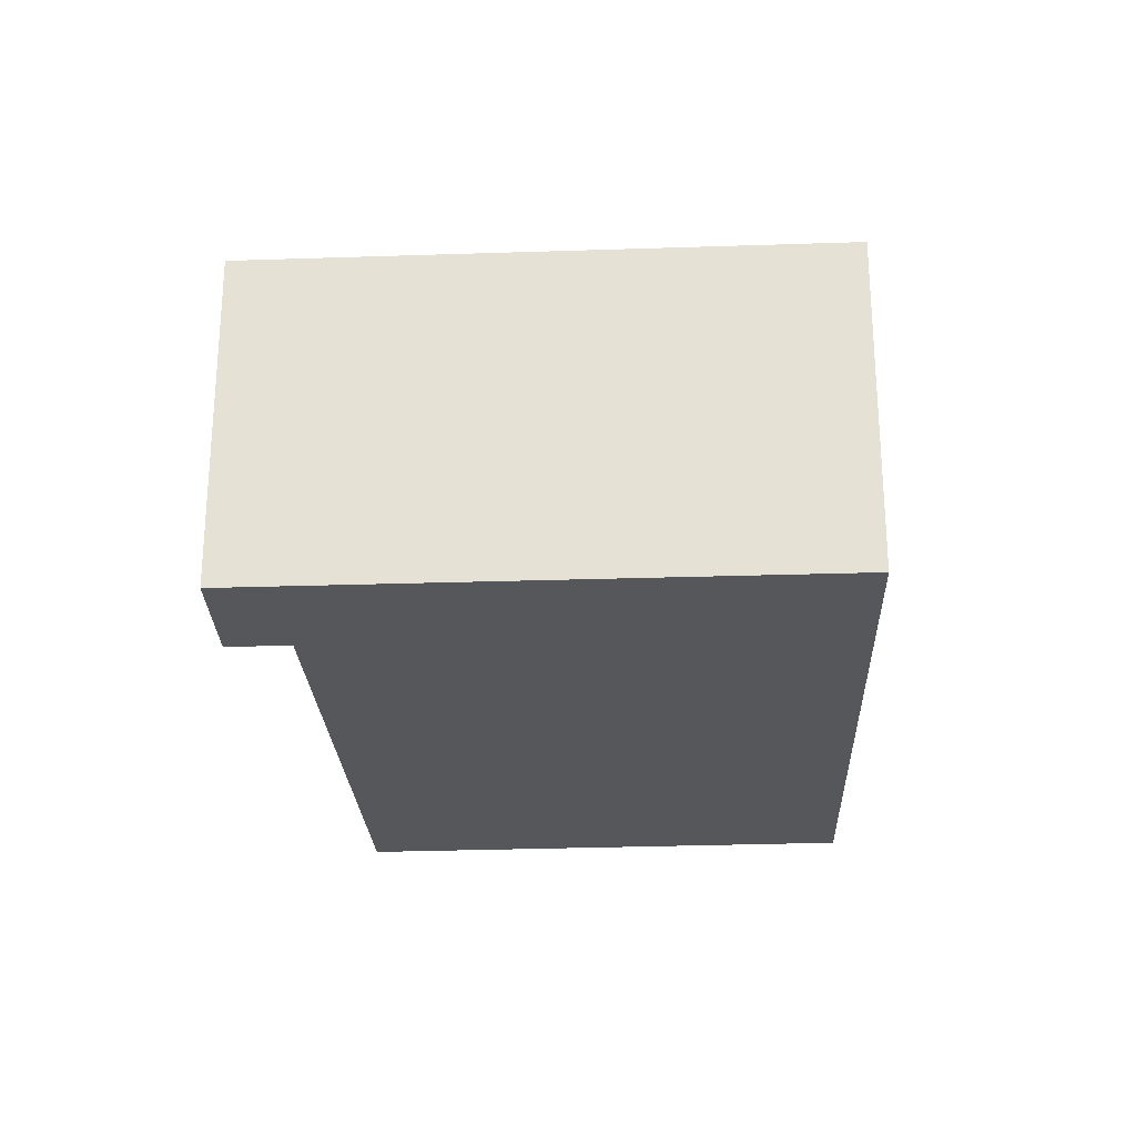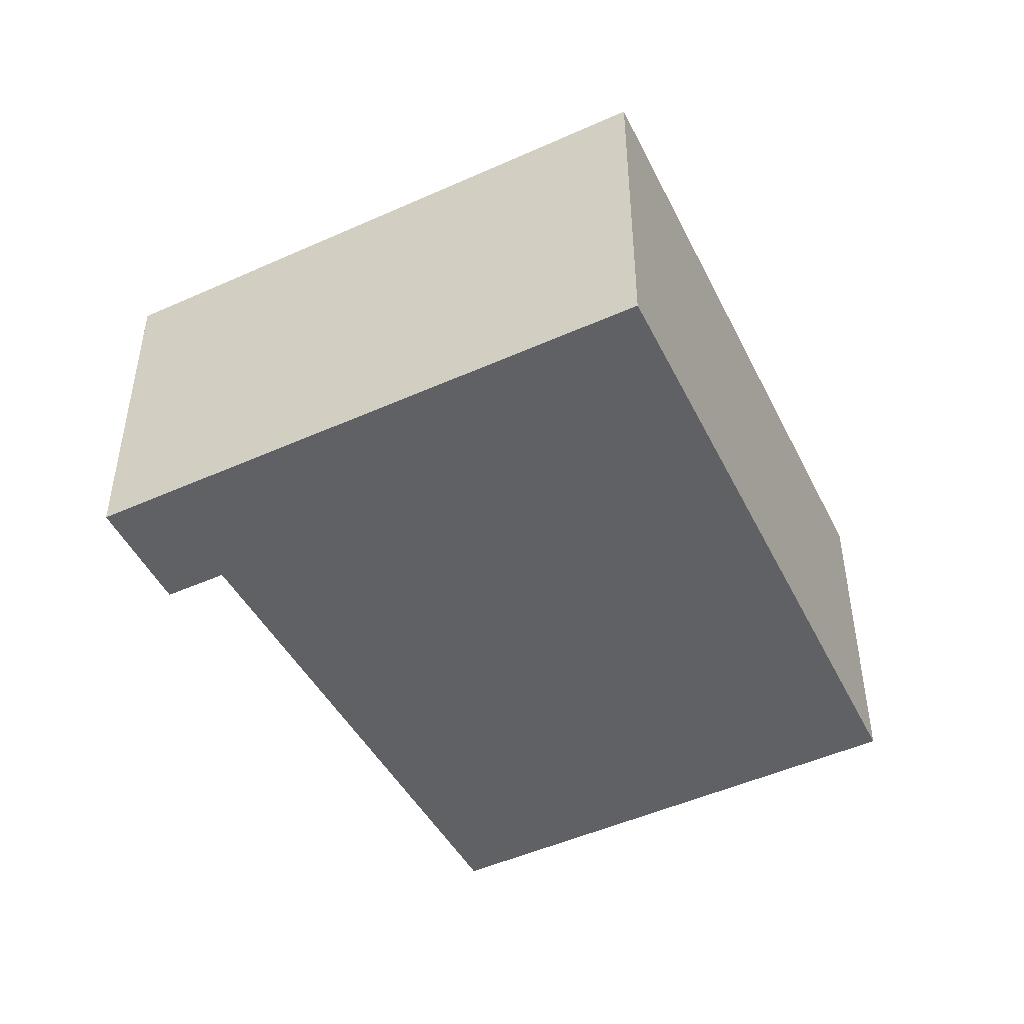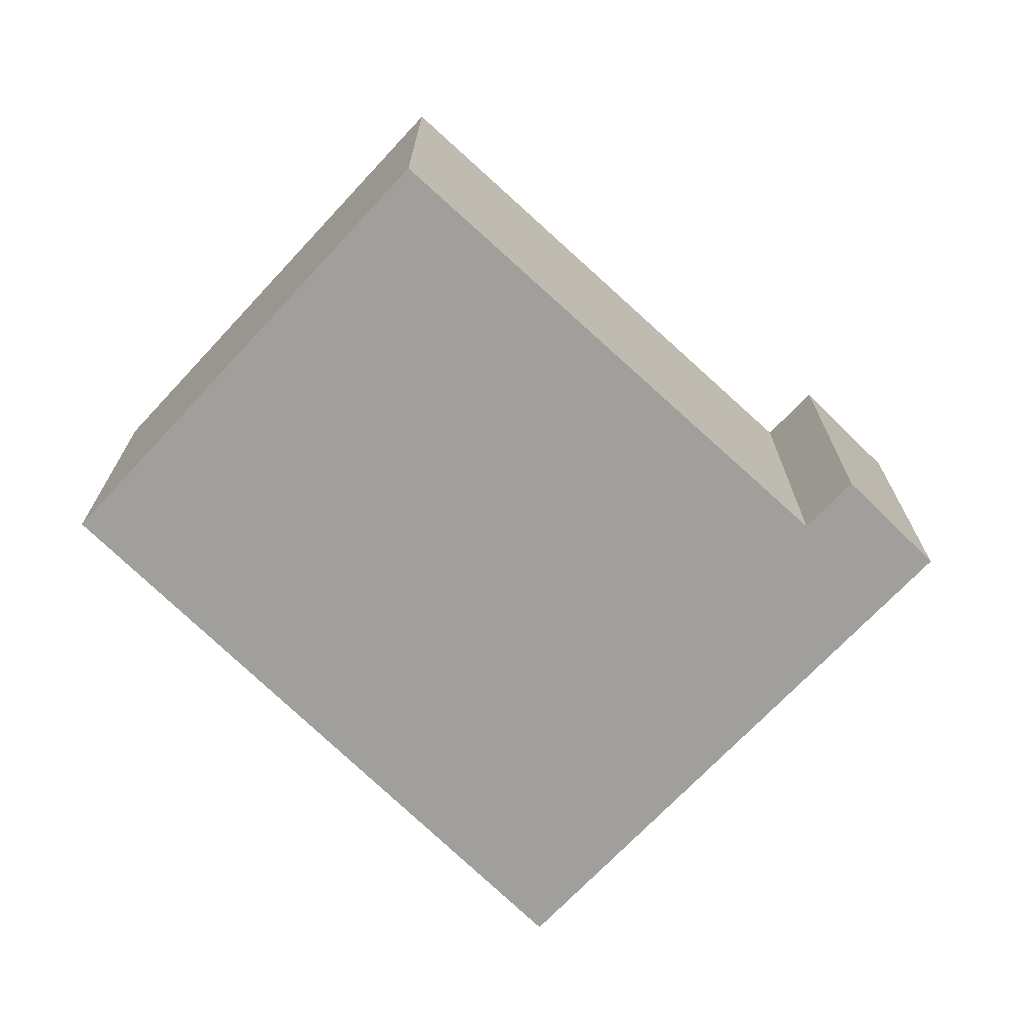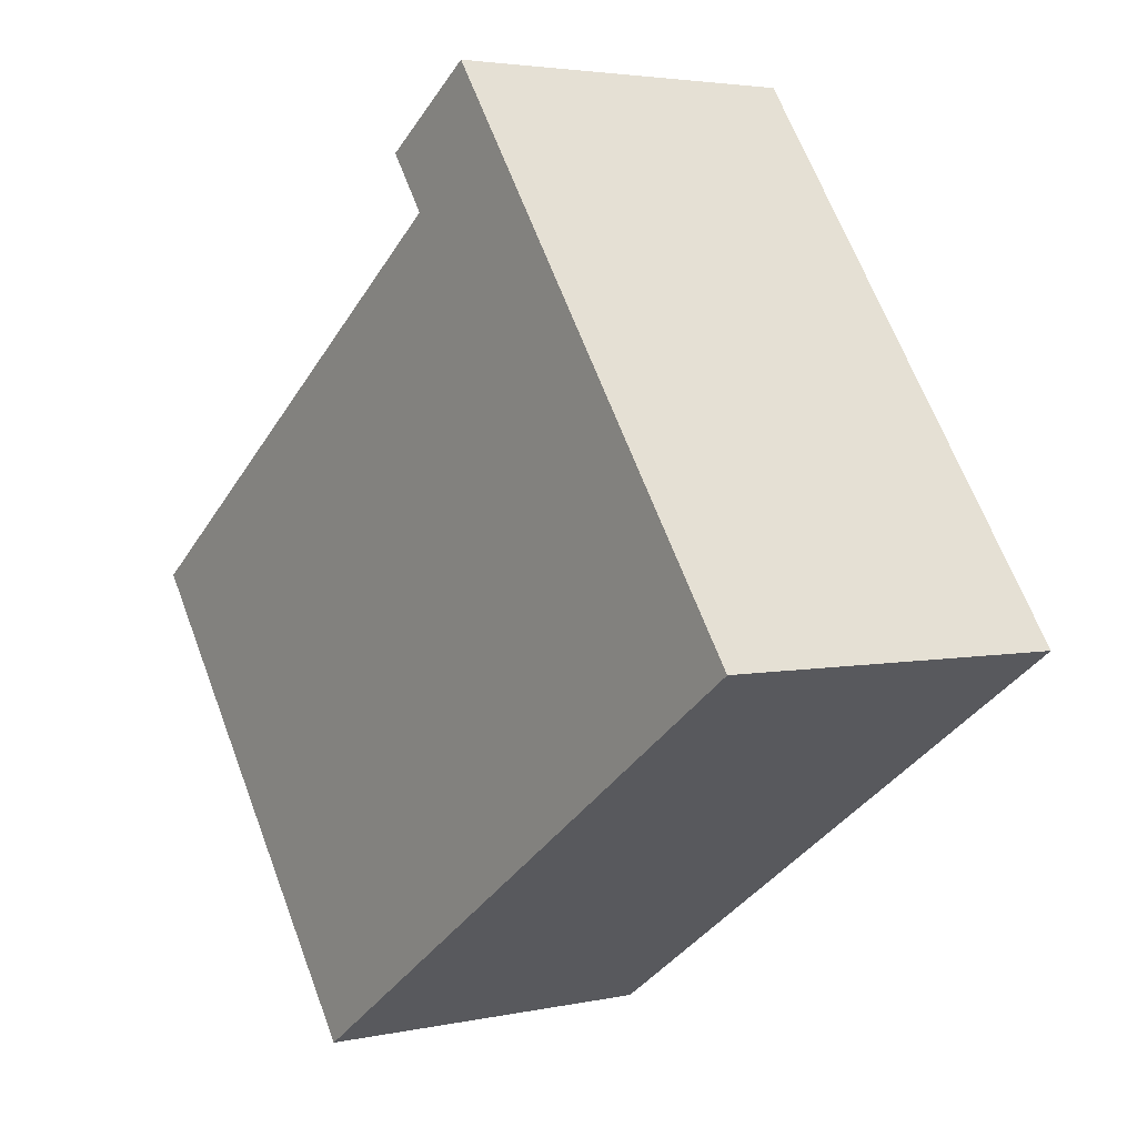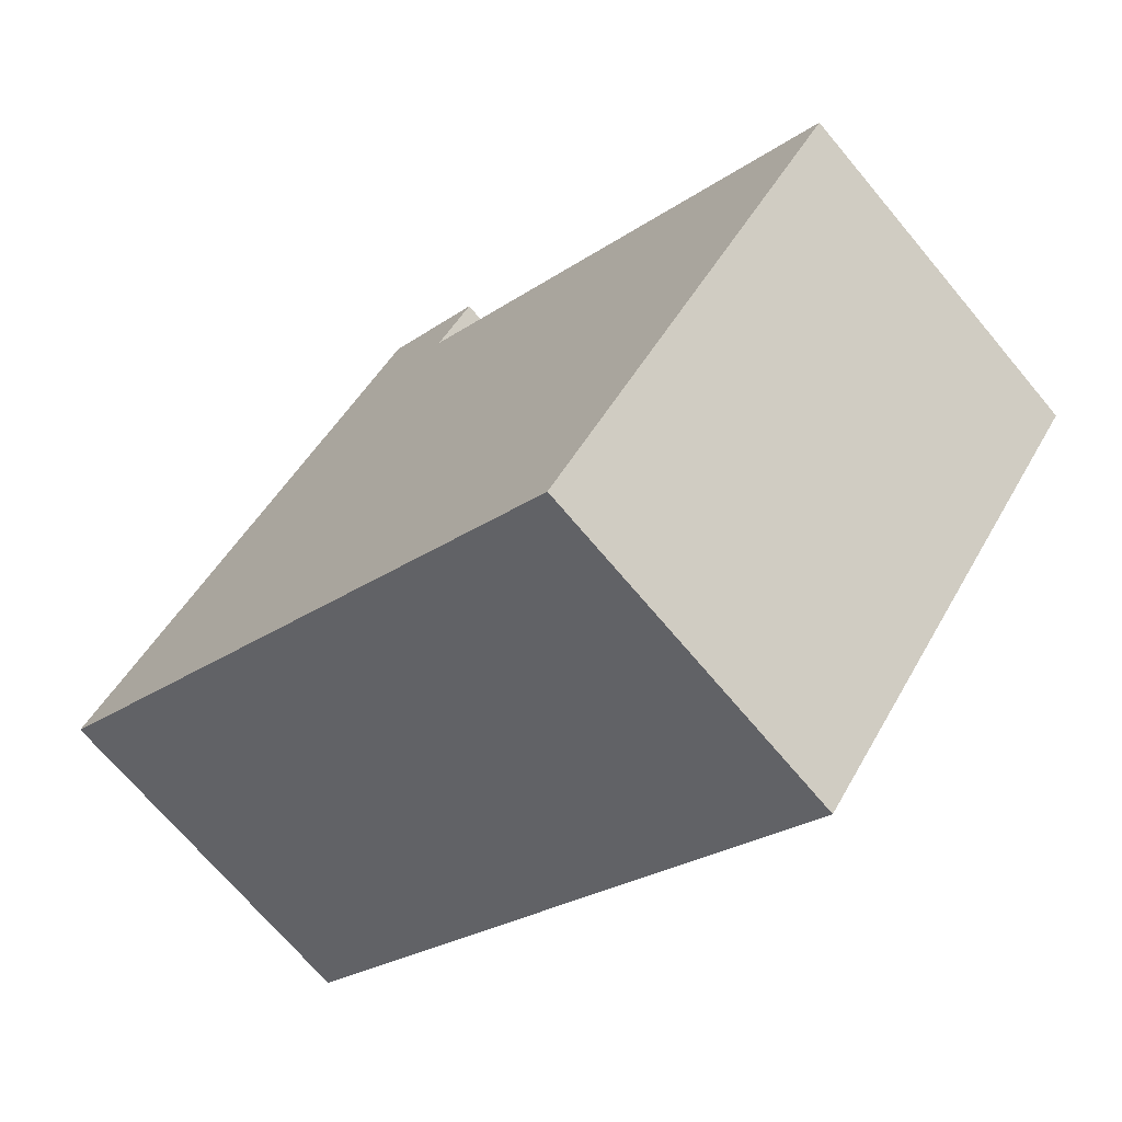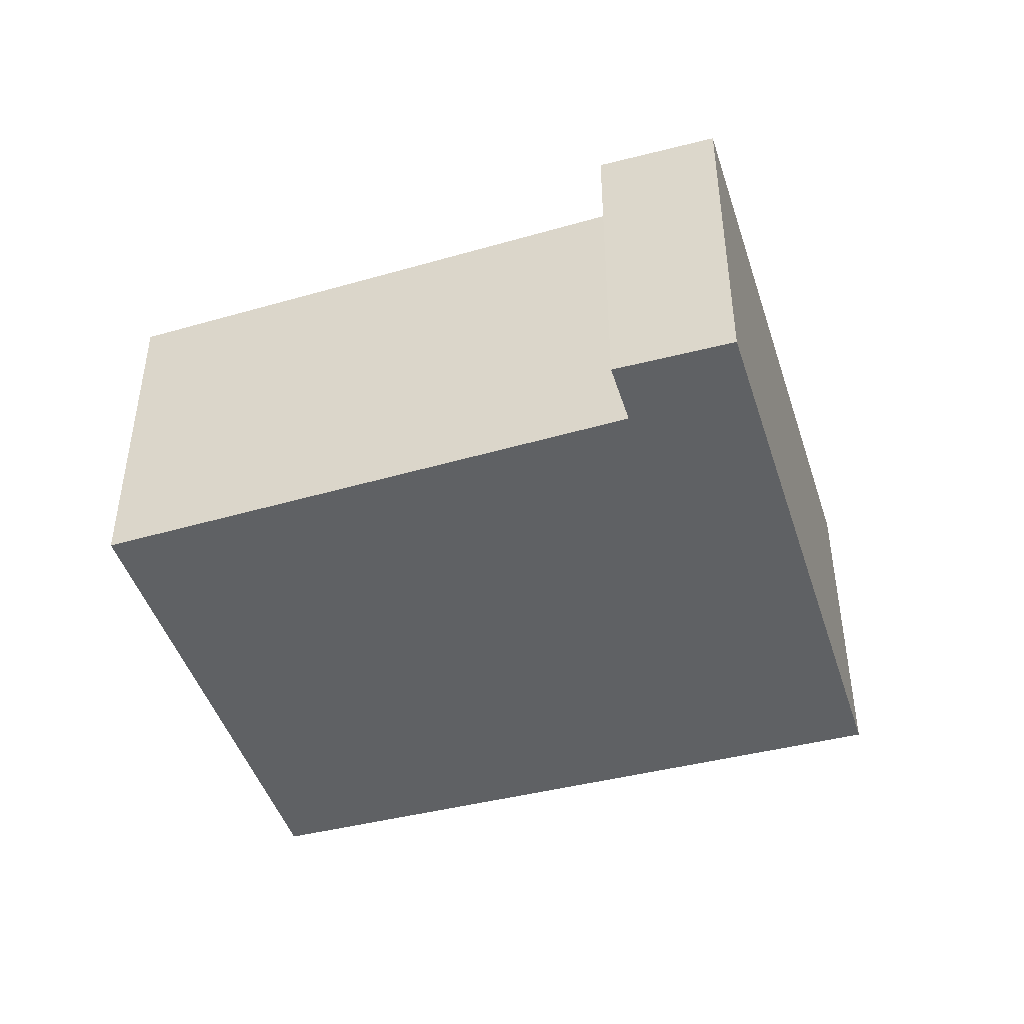
<metadata>
{"format":"obj","ext":"obj","renderer":"f3d","projection":"perspective","resolution":1024,"background":"white","views":[{"elev":-26.5,"azim":57.3,"up":"+Y"},{"elev":-47.8,"azim":81.1,"up":"+Y"},{"elev":-71.2,"azim":-79.0,"up":"+Y"},{"elev":3.4,"azim":53.7,"up":"+Z"},{"elev":-69.8,"azim":-140.1,"up":"+Z"},{"elev":-46.3,"azim":-18.3,"up":"+Y"}]}
</metadata>
<code>
v  2.698 3.06 -3.702
v  4.886 3.06 3.666
v  7.721 3.06 -0.281
v  4.018 3.06 2.979
v  0 3.06 1.874e-16
v  4.589 3.06 4.08
v  3.972 3.06 3.043
v  3.679 3.06 3.454
v  2.698 2.267e-16 -3.702
v  0 0 0
v  4.018 -1.824e-16 2.979
v  3.679 -2.115e-16 3.454
v  3.972 -1.863e-16 3.043
v  4.589 -2.498e-16 4.08
v  7.721 1.721e-17 -0.281
v  4.886 -2.245e-16 3.666
g defaultobject
f 1 2 3
f 2 1 4
f 4 1 5
f 4 6 2
f 6 4 7
f 6 7 8
f 9 5 1
f 5 9 10
f 11 7 4
f 7 11 8
f 8 11 12
f 12 11 13
f 10 4 5
f 4 10 11
f 12 6 8
f 6 12 14
f 14 2 6
f 2 14 3
f 3 14 15
f 15 14 16
f 15 1 3
f 1 15 9
f 12 16 14
f 16 12 15
f 15 12 13
f 15 13 11
f 15 11 10
f 15 10 9

</code>
